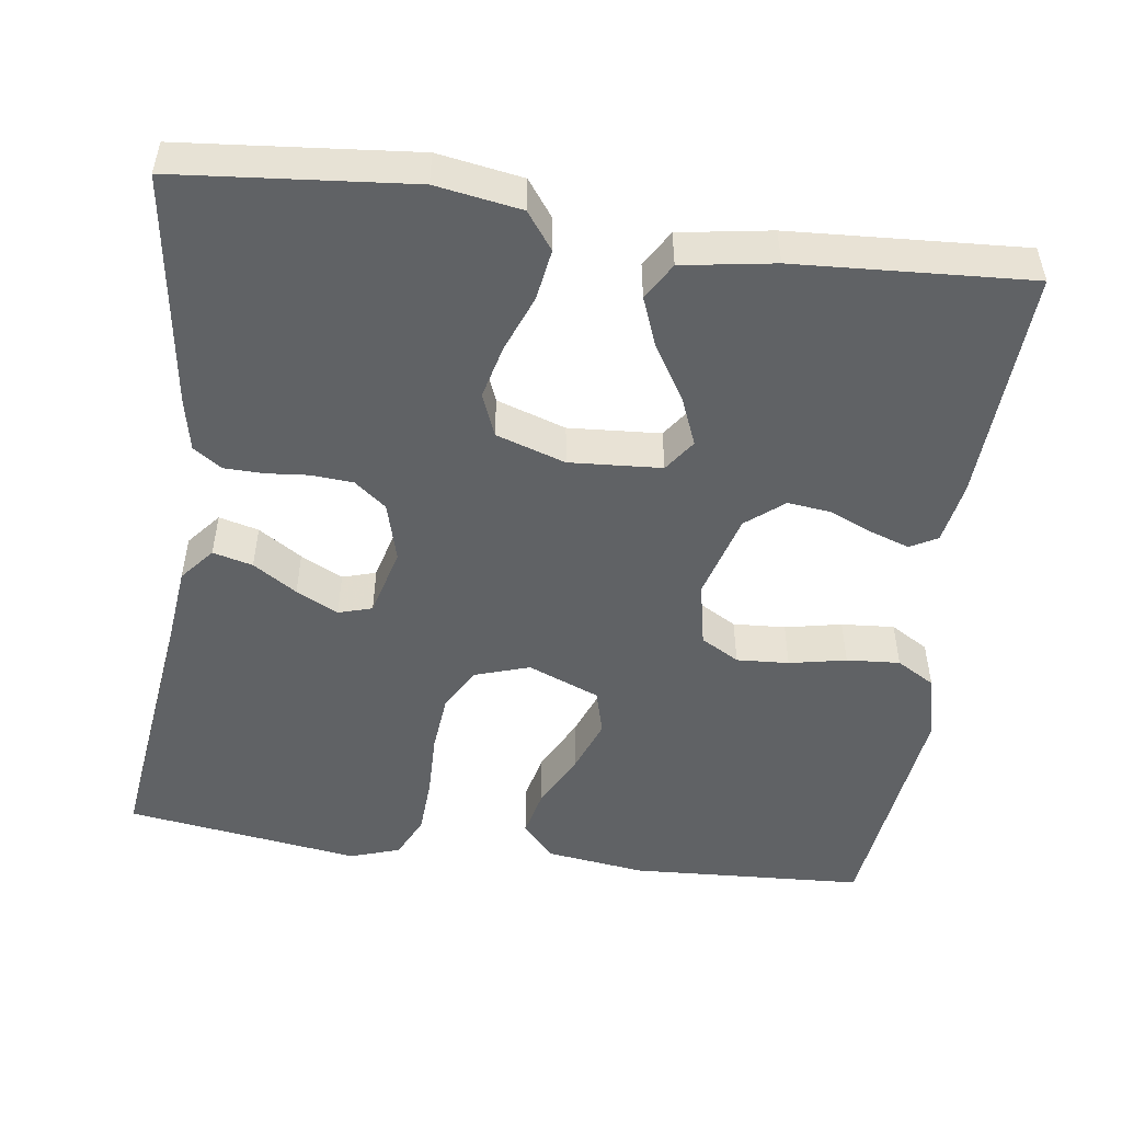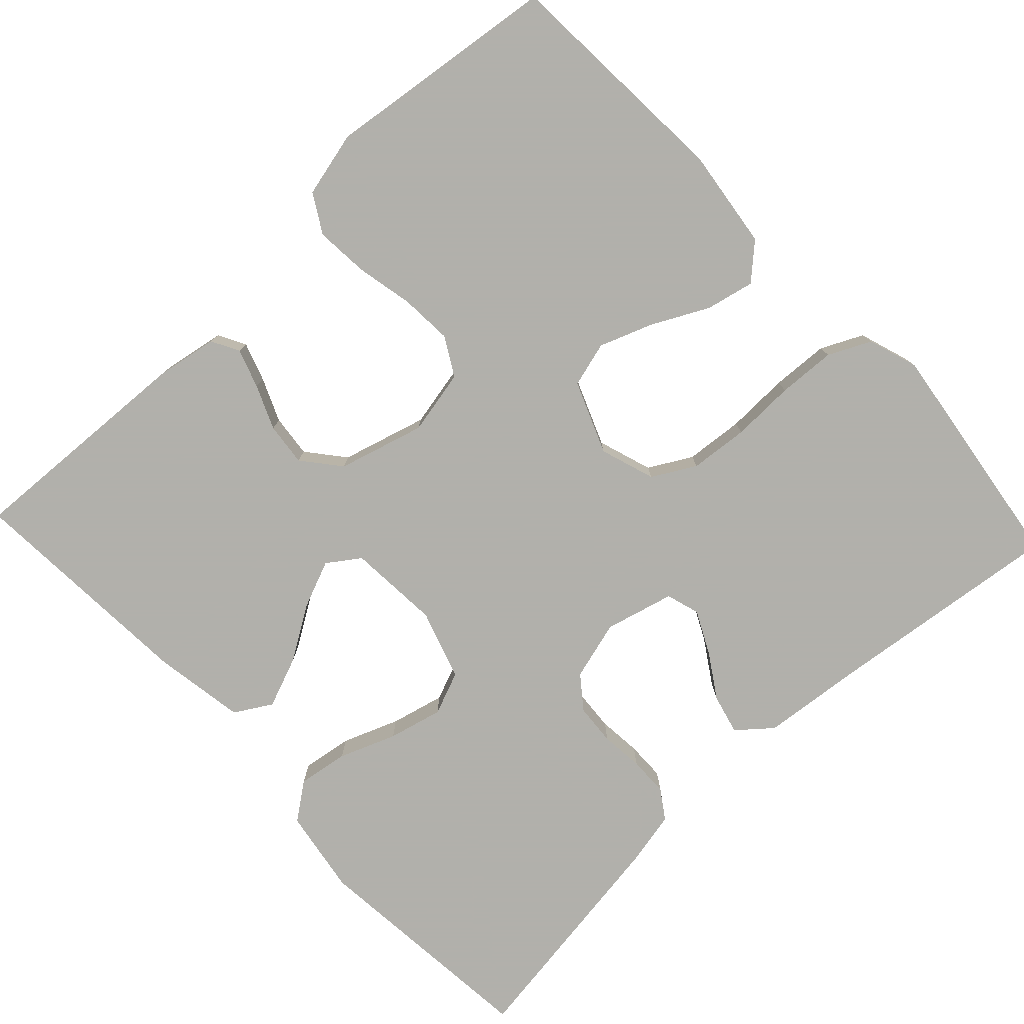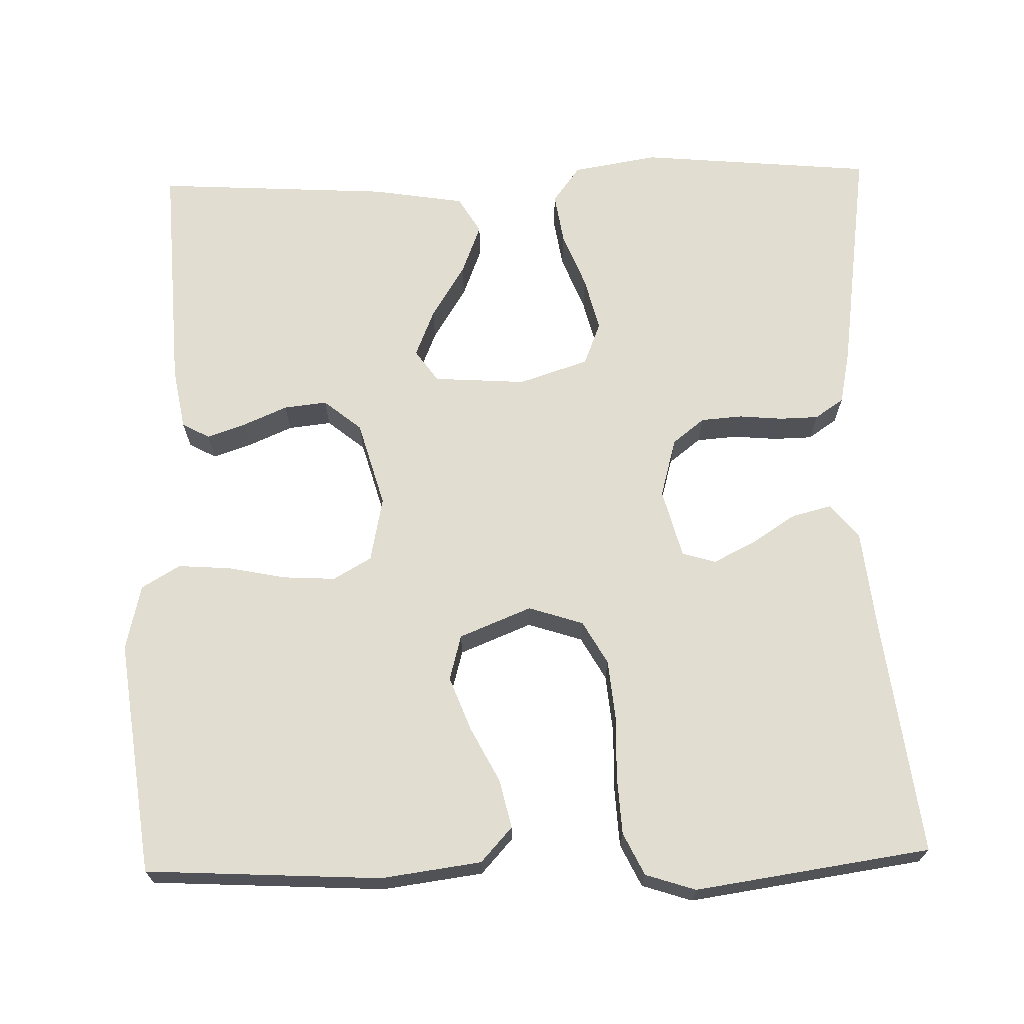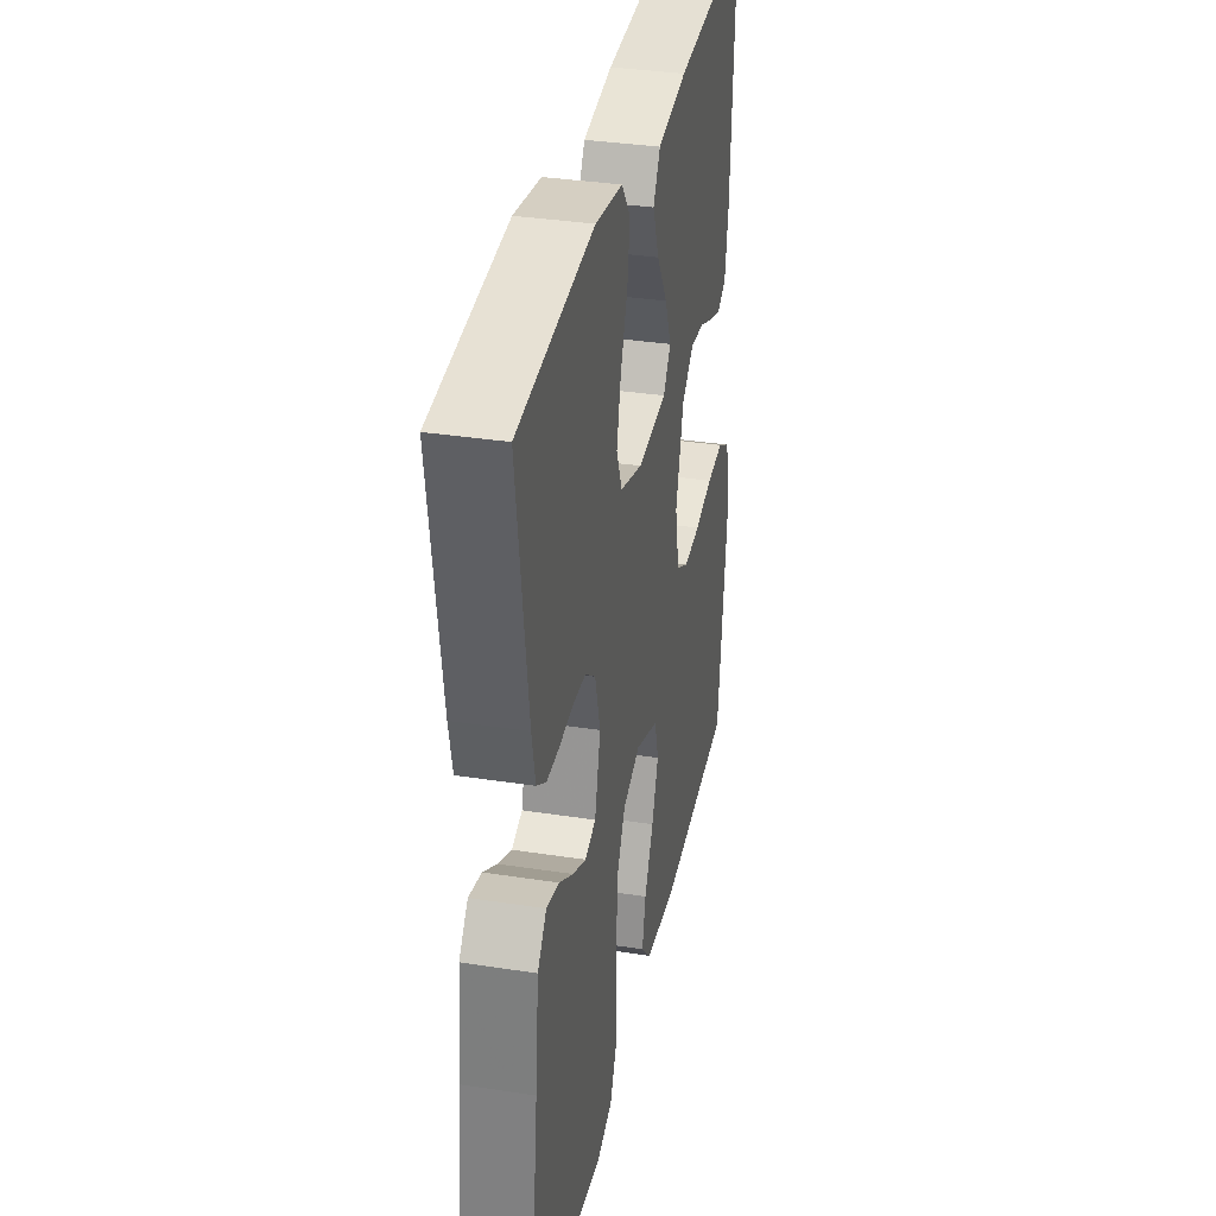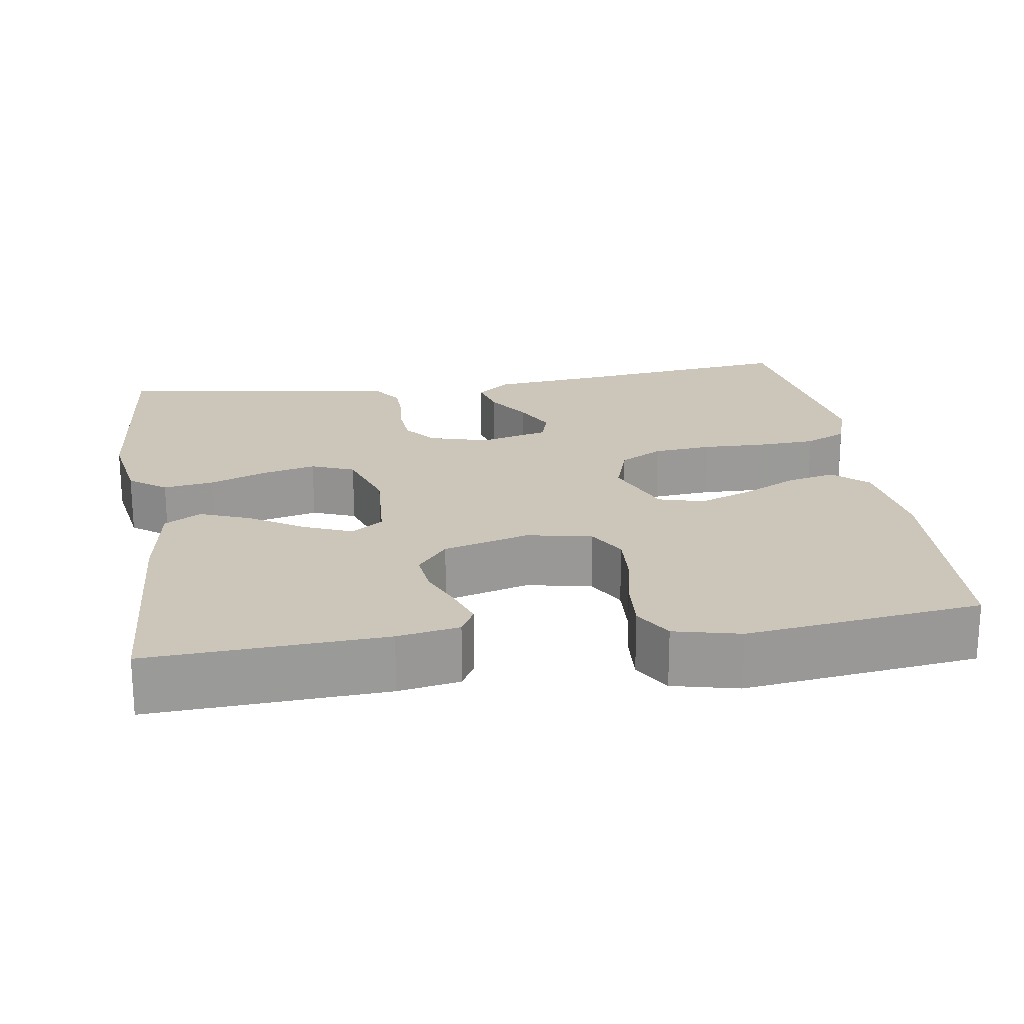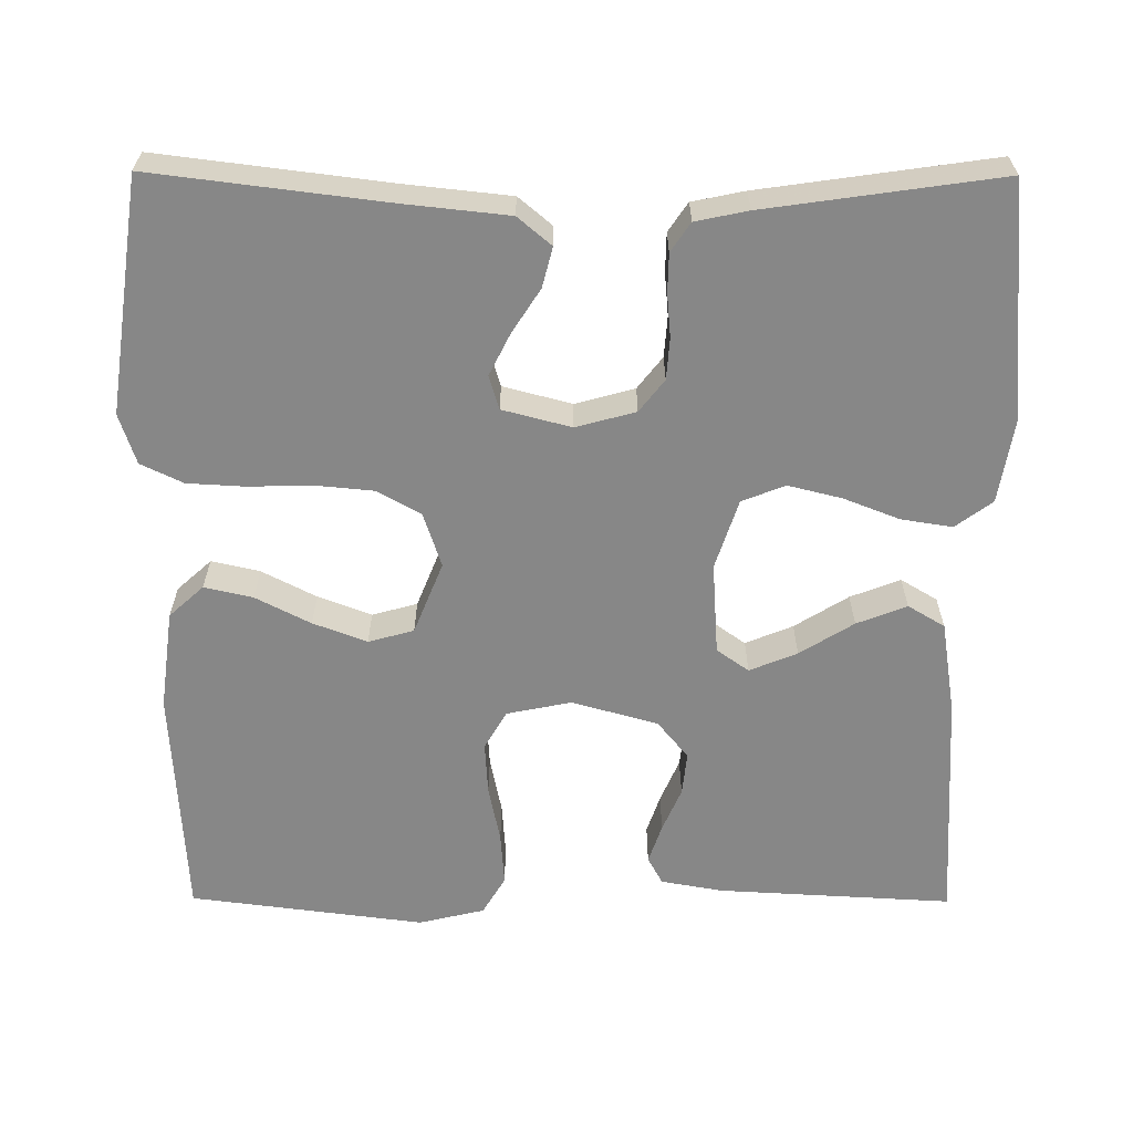
<metadata>
{"format":"obj","ext":"obj","renderer":"f3d","projection":"perspective","resolution":1024,"background":"white","views":[{"elev":-50.5,"azim":-7.9,"up":"+Y"},{"elev":-78.5,"azim":133.3,"up":"+Y"},{"elev":68.5,"azim":178.4,"up":"+Y"},{"elev":34.8,"azim":-78.3,"up":"+Z"},{"elev":21.0,"azim":81.3,"up":"+Y"},{"elev":-62.4,"azim":-90.3,"up":"+Y"}]}
</metadata>
<code>
v 0.5 0.07 -0.5
v 0.2 0.07 -0.517
v 0.072 0.07 -0.5
v 0.032 0.07 -0.456
v 0.046 0.07 -0.394
v 0.082 0.07 -0.324
v 0.108 0.07 -0.255
v 0.092 0.07 -0.197
v 0 0.07 -0.16
v -0.07 0.07 -0.183
v -0.101 0.07 -0.238
v -0.108 0.07 -0.313
v -0.106 0.07 -0.394
v -0.11 0.07 -0.468
v -0.136 0.07 -0.522
v -0.2 0.07 -0.543
v -0.5 0.07 -0.5
v -0.463 0.07 -0.2
v -0.449 0.07 -0.068
v -0.413 0.07 -0.025
v -0.362 0.07 -0.038
v -0.306 0.07 -0.074
v -0.252 0.07 -0.101
v -0.209 0.07 -0.088
v -0.186 0.07 0
v -0.207 0.07 0.076
v -0.248 0.07 0.108
v -0.301 0.07 0.112
v -0.356 0.07 0.107
v -0.406 0.07 0.108
v -0.443 0.07 0.133
v -0.457 0.07 0.2
v -0.5 0.07 0.5
v -0.2 0.07 0.528
v -0.091 0.07 0.51
v -0.056 0.07 0.463
v -0.066 0.07 0.398
v -0.094 0.07 0.326
v -0.111 0.07 0.257
v -0.089 0.07 0.202
v 0 0.07 0.173
v 0.118 0.07 0.181
v 0.147 0.07 0.222
v 0.122 0.07 0.283
v 0.079 0.07 0.352
v 0.054 0.07 0.416
v 0.082 0.07 0.463
v 0.2 0.07 0.482
v 0.5 0.07 0.5
v 0.484 0.07 0.2
v 0.47 0.07 0.121
v 0.435 0.07 0.102
v 0.385 0.07 0.119
v 0.329 0.07 0.143
v 0.274 0.07 0.149
v 0.226 0.07 0.11
v 0.195 0.07 0
v 0.212 0.07 -0.083
v 0.261 0.07 -0.111
v 0.328 0.07 -0.107
v 0.401 0.07 -0.092
v 0.469 0.07 -0.087
v 0.518 0.07 -0.116
v 0.538 0.07 -0.2
v 0.5 0 -0.5
v 0.2 0 -0.517
v 0.072 0 -0.5
v 0.032 0 -0.456
v 0.046 0 -0.394
v 0.082 0 -0.324
v 0.108 0 -0.255
v 0.092 0 -0.197
v 0 0 -0.16
v -0.07 0 -0.183
v -0.101 0 -0.238
v -0.108 0 -0.313
v -0.106 0 -0.394
v -0.11 0 -0.468
v -0.136 0 -0.522
v -0.2 0 -0.543
v -0.5 0 -0.5
v -0.463 0 -0.2
v -0.449 0 -0.068
v -0.413 0 -0.025
v -0.362 0 -0.038
v -0.306 0 -0.074
v -0.252 0 -0.101
v -0.209 0 -0.088
v -0.186 0 0
v -0.207 0 0.076
v -0.248 0 0.108
v -0.301 0 0.112
v -0.356 0 0.107
v -0.406 0 0.108
v -0.443 0 0.133
v -0.457 0 0.2
v -0.5 0 0.5
v -0.2 0 0.528
v -0.091 0 0.51
v -0.056 0 0.463
v -0.066 0 0.398
v -0.094 0 0.326
v -0.111 0 0.257
v -0.089 0 0.202
v 0 0 0.173
v 0.118 0 0.181
v 0.147 0 0.222
v 0.122 0 0.283
v 0.079 0 0.352
v 0.054 0 0.416
v 0.082 0 0.463
v 0.2 0 0.482
v 0.5 0 0.5
v 0.484 0 0.2
v 0.47 0 0.121
v 0.435 0 0.102
v 0.385 0 0.119
v 0.329 0 0.143
v 0.274 0 0.149
v 0.226 0 0.11
v 0.195 0 0
v 0.212 0 -0.083
v 0.261 0 -0.111
v 0.328 0 -0.107
v 0.401 0 -0.092
v 0.469 0 -0.087
v 0.518 0 -0.116
v 0.538 0 -0.2
f 60 61 62 63
f 59 60 63 64
f 51 52 53 54
f 49 50 51 54
f 49 54 55
f 48 49 55 56
f 44 45 46 47
f 43 44 47 48
f 35 36 37 38
f 35 38 39
f 34 35 39
f 33 34 39
f 32 33 39 40
f 28 29 30 31
f 27 28 31 32
f 19 20 21 22
f 18 19 22 23
f 17 18 23 24
f 15 16 17 24
f 12 13 14 15
f 11 12 15 24
f 3 4 5 6
f 3 6 7
f 2 3 7
f 59 64 1 2
f 58 59 2 7
f 57 58 7 8
f 43 48 56 57
f 42 43 57 8
f 41 42 8 9
f 27 32 40 41
f 26 27 41
f 25 26 41 9
f 10 11 24 25
f 9 10 25
f 127 126 125 124
f 128 127 124 123
f 118 117 116 115
f 118 115 114 113
f 119 118 113
f 120 119 113 112
f 111 110 109 108
f 112 111 108 107
f 102 101 100 99
f 103 102 99
f 103 99 98
f 103 98 97
f 104 103 97 96
f 95 94 93 92
f 96 95 92 91
f 86 85 84 83
f 87 86 83 82
f 88 87 82 81
f 88 81 80 79
f 79 78 77 76
f 88 79 76 75
f 70 69 68 67
f 71 70 67
f 71 67 66
f 66 65 128 123
f 71 66 123 122
f 72 71 122 121
f 121 120 112 107
f 72 121 107 106
f 73 72 106 105
f 105 104 96 91
f 105 91 90
f 73 105 90 89
f 89 88 75 74
f 89 74 73
f 1 65 66 2
f 2 66 67 3
f 3 67 68 4
f 4 68 69 5
f 5 69 70 6
f 6 70 71 7
f 7 71 72 8
f 8 72 73 9
f 9 73 74 10
f 10 74 75 11
f 11 75 76 12
f 12 76 77 13
f 13 77 78 14
f 14 78 79 15
f 15 79 80 16
f 16 80 81 17
f 17 81 82 18
f 18 82 83 19
f 19 83 84 20
f 20 84 85 21
f 21 85 86 22
f 22 86 87 23
f 23 87 88 24
f 24 88 89 25
f 25 89 90 26
f 26 90 91 27
f 27 91 92 28
f 28 92 93 29
f 29 93 94 30
f 30 94 95 31
f 31 95 96 32
f 32 96 97 33
f 33 97 98 34
f 34 98 99 35
f 35 99 100 36
f 36 100 101 37
f 37 101 102 38
f 38 102 103 39
f 39 103 104 40
f 40 104 105 41
f 41 105 106 42
f 42 106 107 43
f 43 107 108 44
f 44 108 109 45
f 45 109 110 46
f 46 110 111 47
f 47 111 112 48
f 48 112 113 49
f 49 113 114 50
f 50 114 115 51
f 51 115 116 52
f 52 116 117 53
f 53 117 118 54
f 54 118 119 55
f 55 119 120 56
f 56 120 121 57
f 57 121 122 58
f 58 122 123 59
f 59 123 124 60
f 60 124 125 61
f 61 125 126 62
f 62 126 127 63
f 63 127 128 64
f 64 128 65 1

</code>
